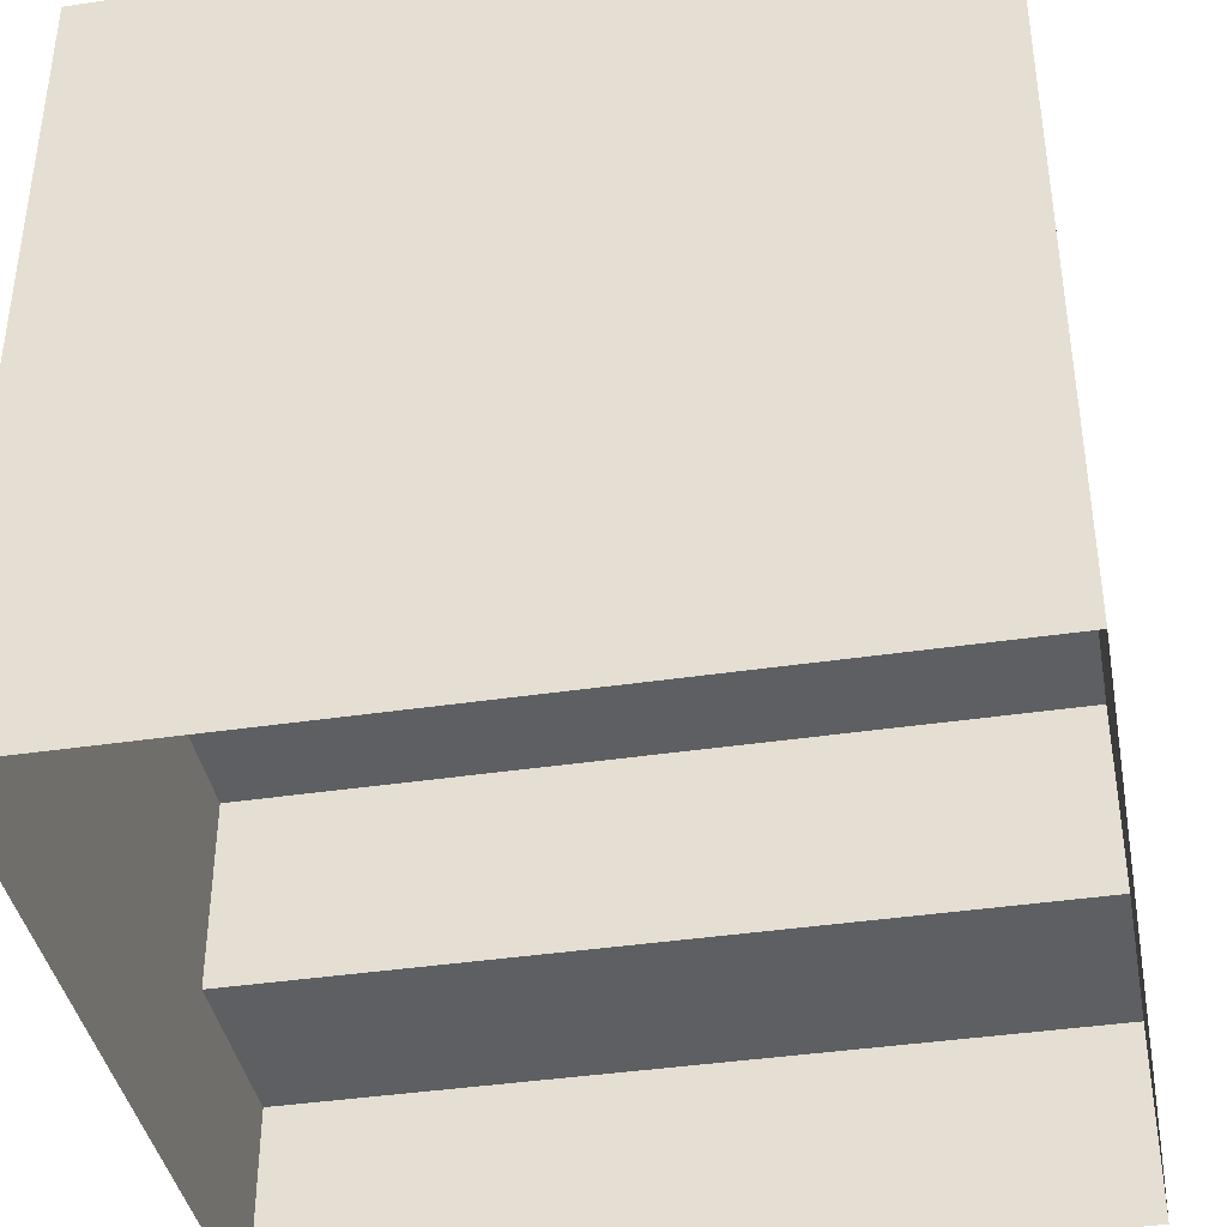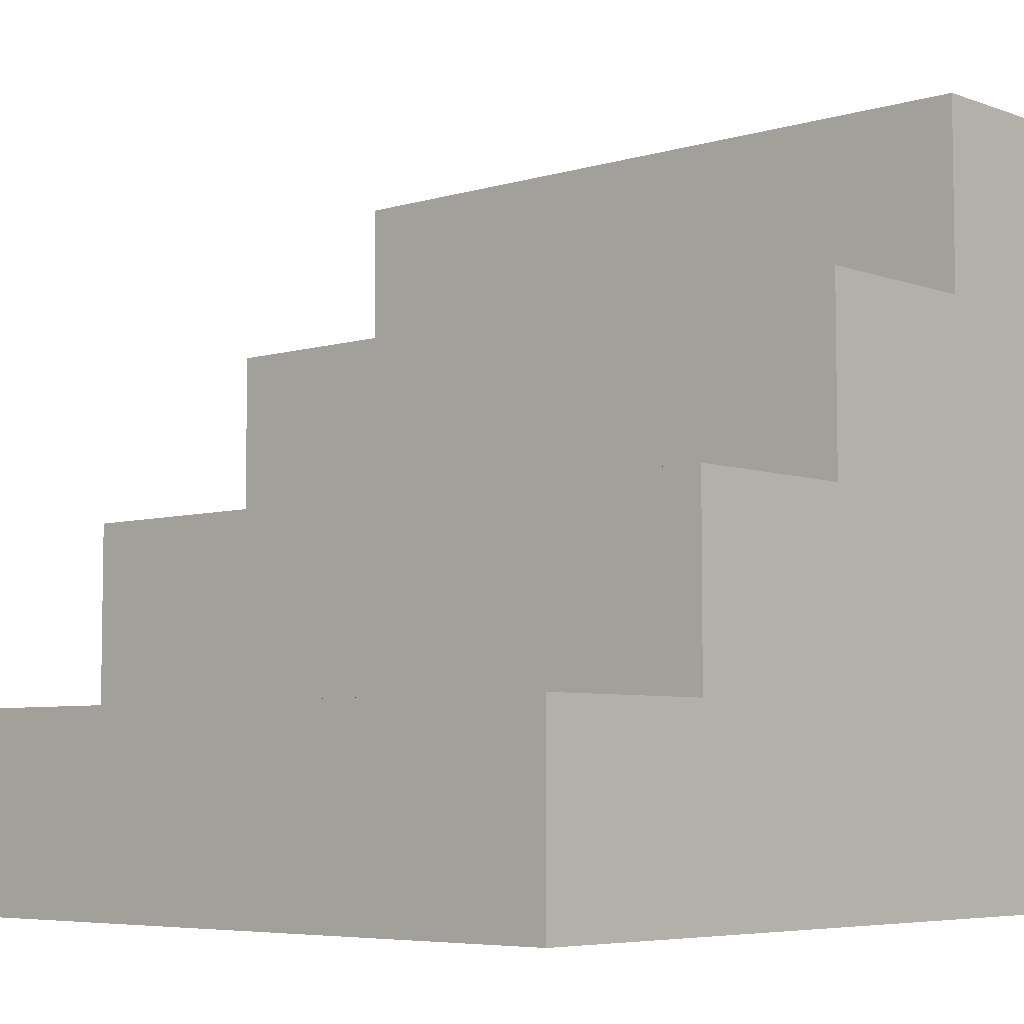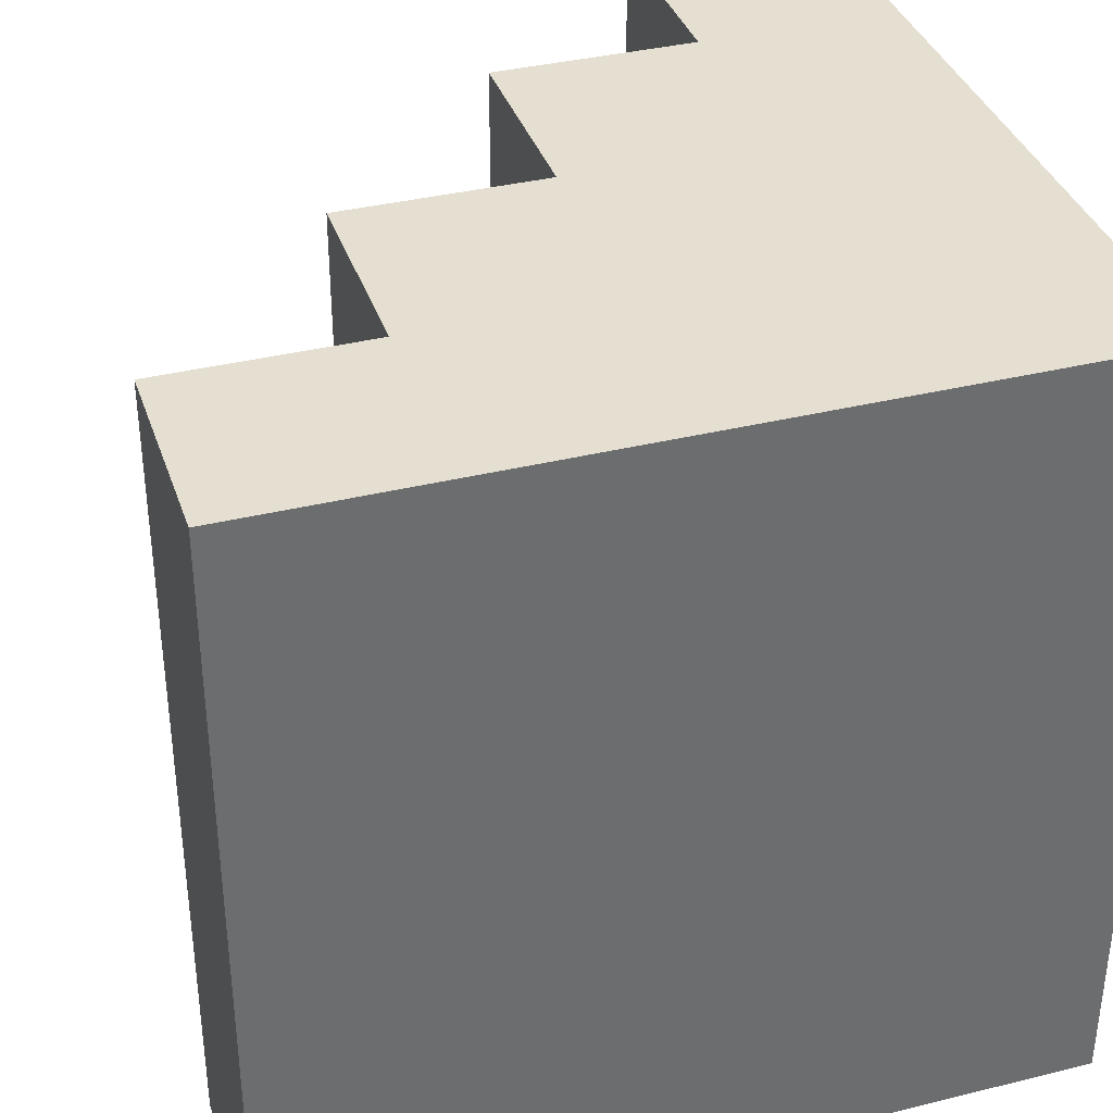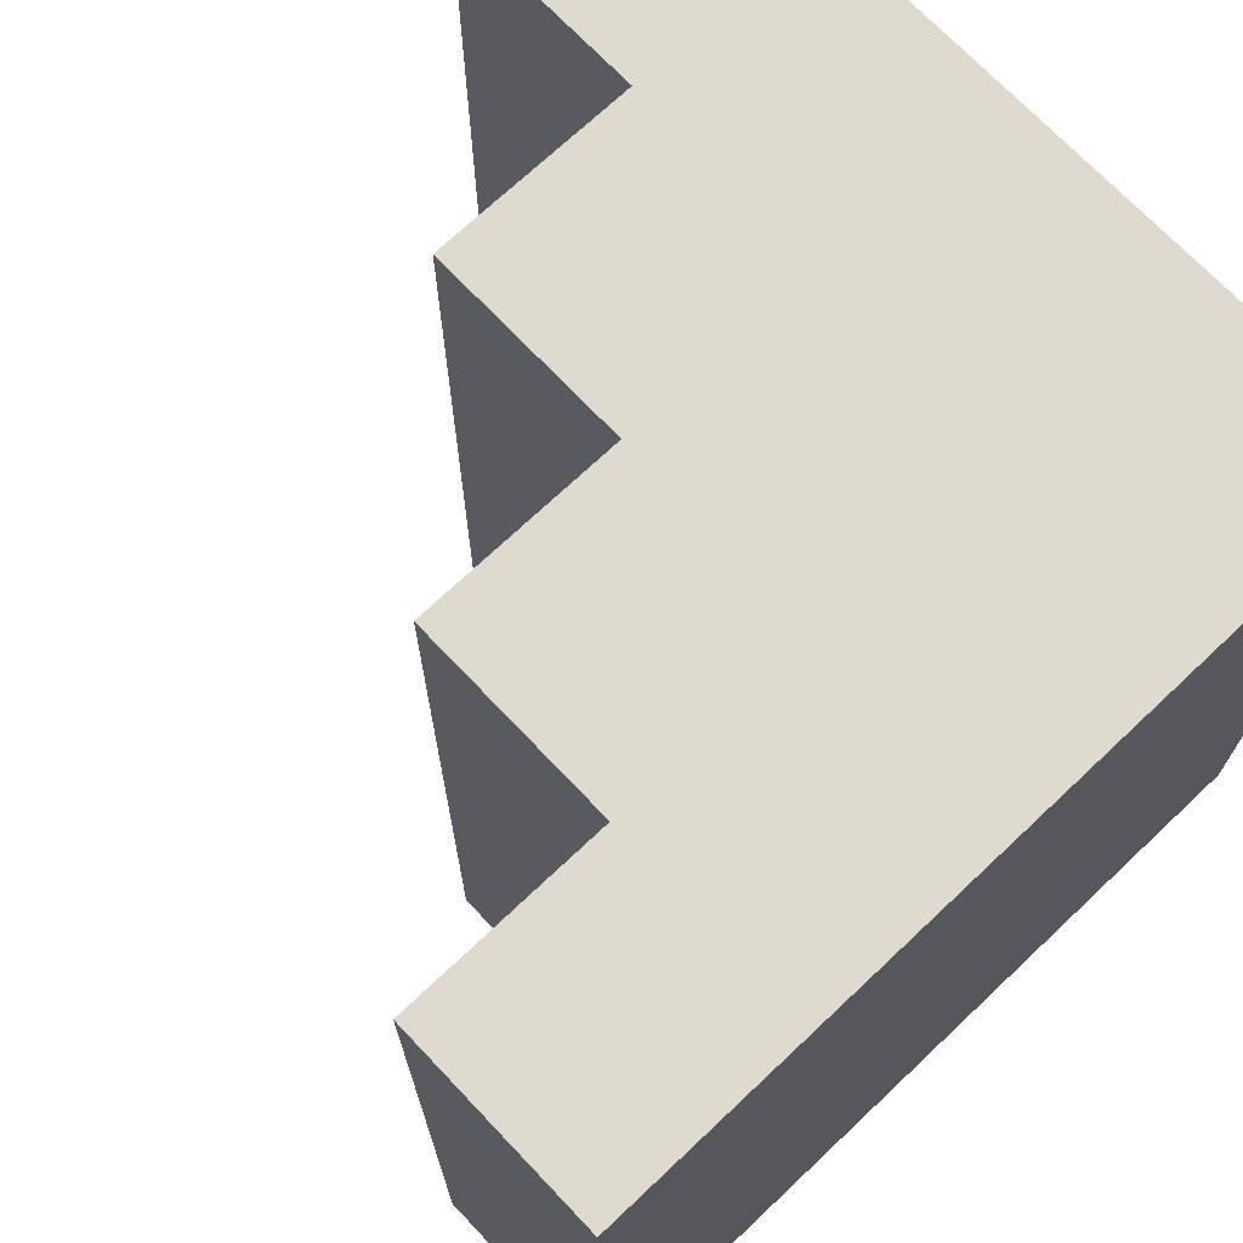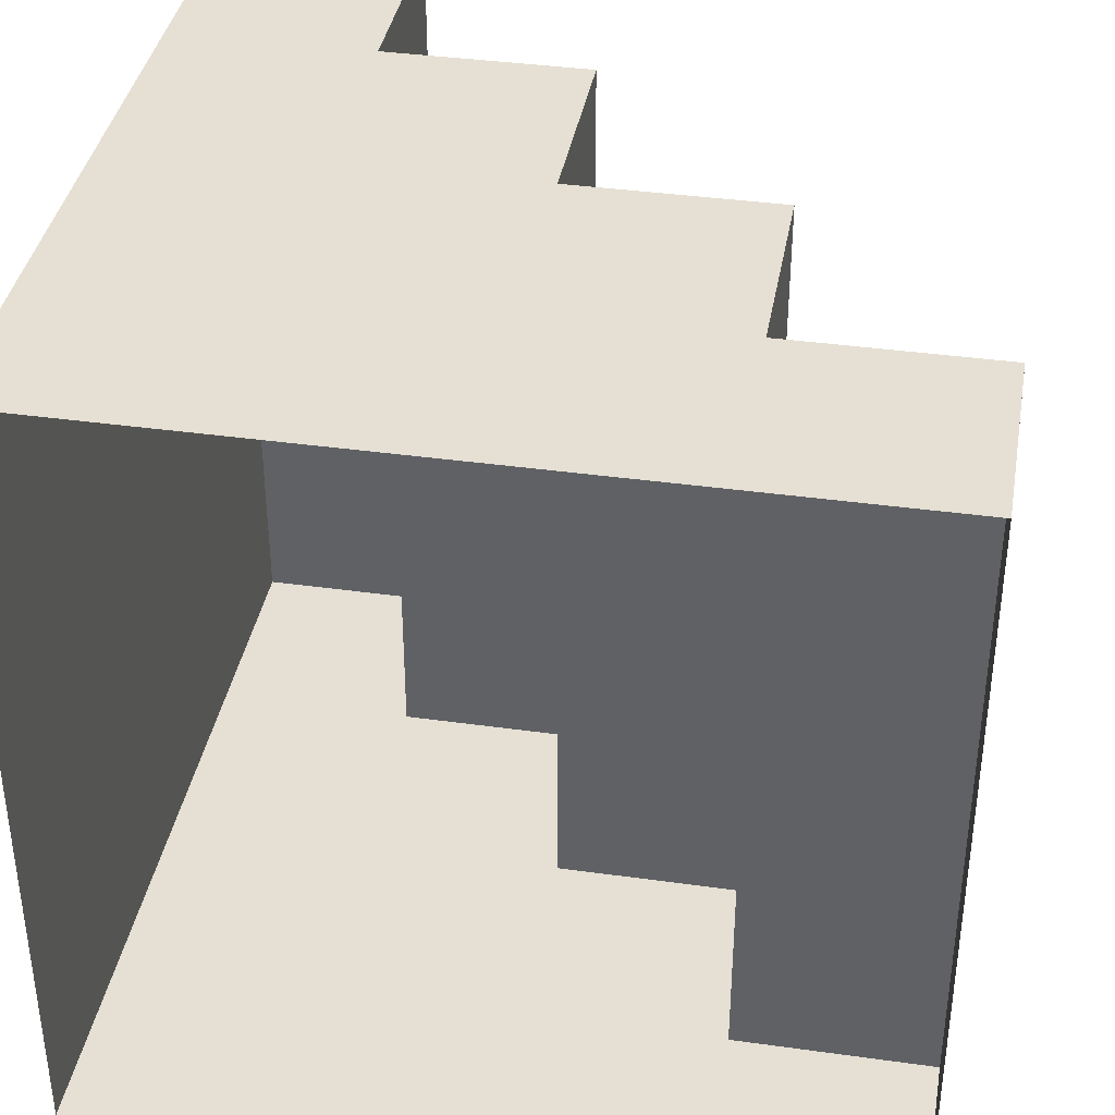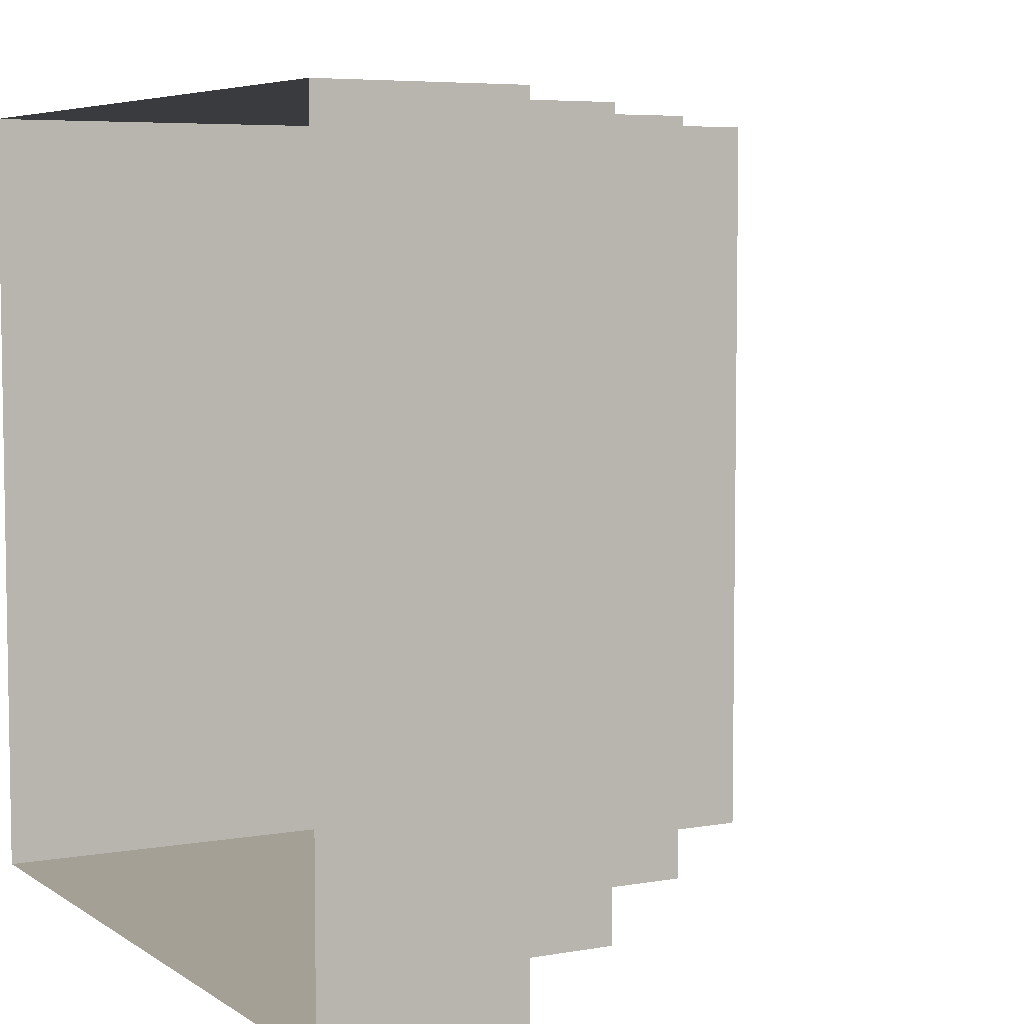
<metadata>
{"format":"obj","ext":"obj","renderer":"f3d","projection":"perspective","resolution":1024,"background":"white","views":[{"elev":-39.7,"azim":-79.5,"up":"+Y"},{"elev":-5.8,"azim":132.3,"up":"+Y"},{"elev":36.7,"azim":-107.7,"up":"+Z"},{"elev":71.0,"azim":-133.4,"up":"+Z"},{"elev":38.2,"azim":10.0,"up":"+Z"},{"elev":5.8,"azim":61.5,"up":"+Z"}]}
</metadata>
<code>
v -1.003 -0.002785 1.004
v -1.003 -0.002785 -0.9956
v 0.9968 -0.002785 -0.9956
v 0.9968 -0.002785 1.004
v 0.9968 0.4972 -0.9956
v 0.9968 0.4972 1.004
v 0.4968 0.4972 1.004
v 0.4968 0.4972 -0.9956
v 0.4968 0.9972 -0.9956
v 0.4968 0.9972 1.004
v -0.003168 0.9972 1.004
v -0.003168 0.9972 -0.9956
v -0.003168 1.497 -0.9956
v -0.003168 1.497 1.004
v -0.5032 1.497 -0.9956
v -0.5032 1.497 1.004
v -0.5032 1.997 -0.9956
v -0.5032 1.997 1.004
v -1.003 1.997 -0.9956
v -1.003 1.997 1.004
f 19 17 15
f 2 19 15
f 15 13 12
f 2 15 12
f 12 9 8
f 2 12 8
f 8 5 3
f 2 8 3
f 20 16 18
f 1 16 20
f 16 11 14
f 1 11 16
f 11 7 10
f 1 7 11
f 7 4 6
f 1 4 7
f 1 20 19
f 1 19 2
f 17 19 18
f 19 20 18
f 15 17 18
f 15 18 16
f 13 15 14
f 15 16 14
f 12 13 14
f 12 14 11
f 9 12 10
f 12 11 10
f 8 9 10
f 8 10 7
f 5 8 6
f 8 7 6
f 3 5 6
f 3 6 4

</code>
